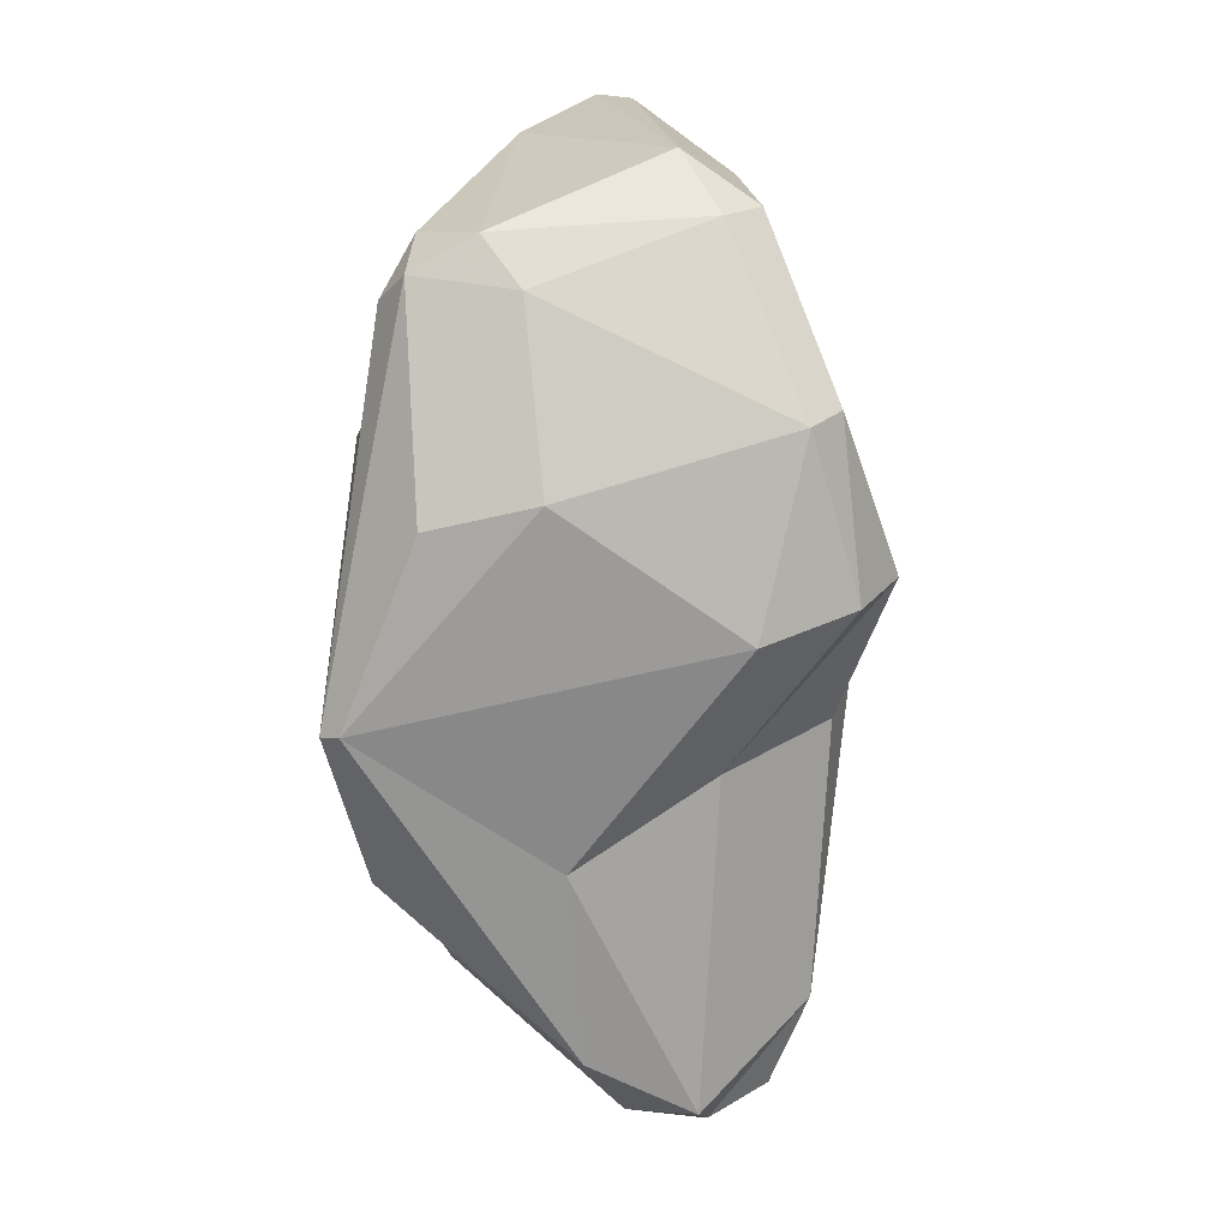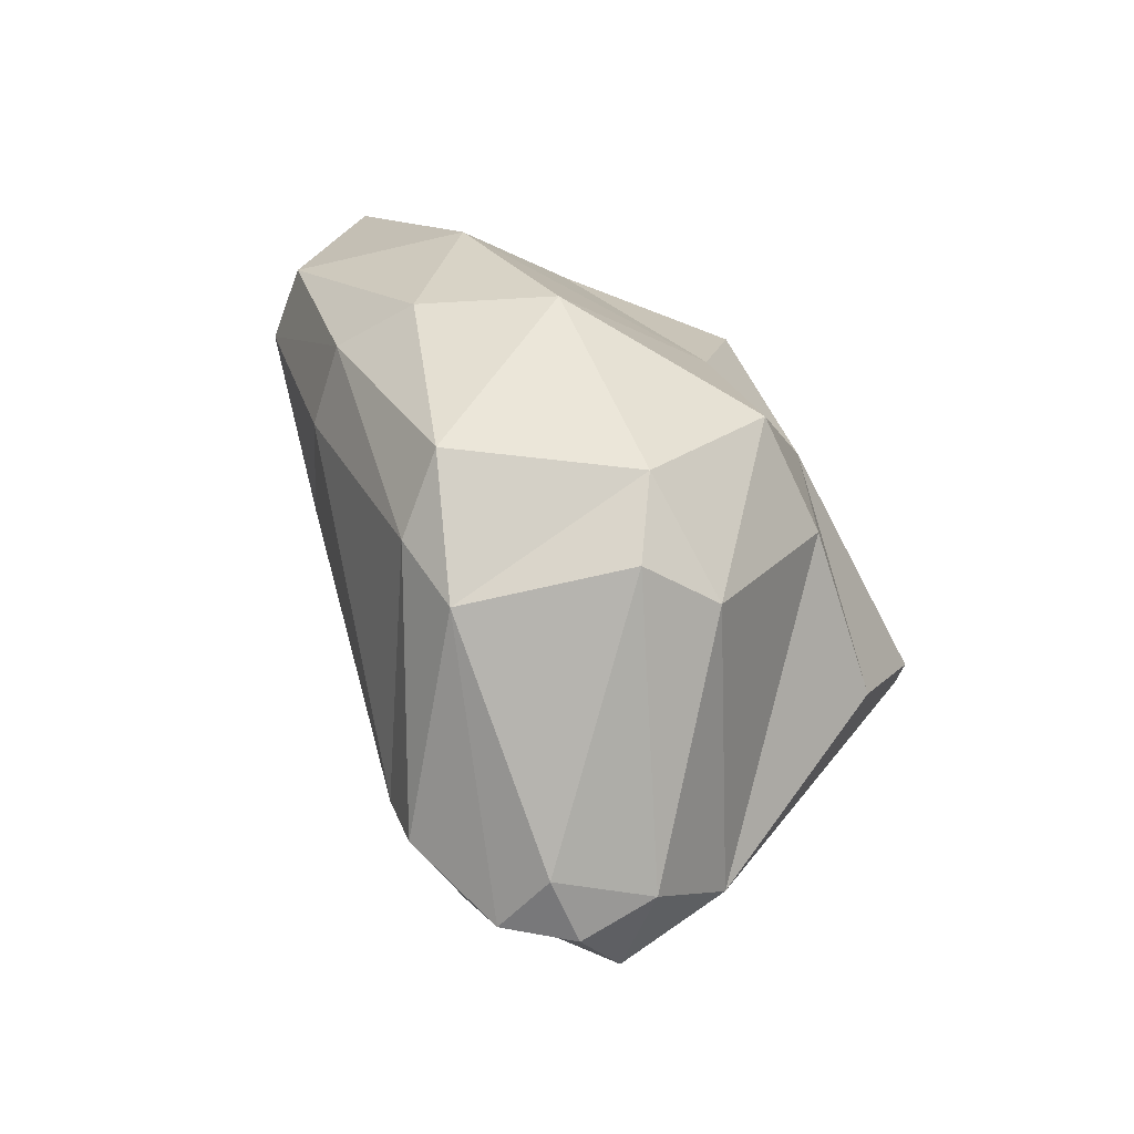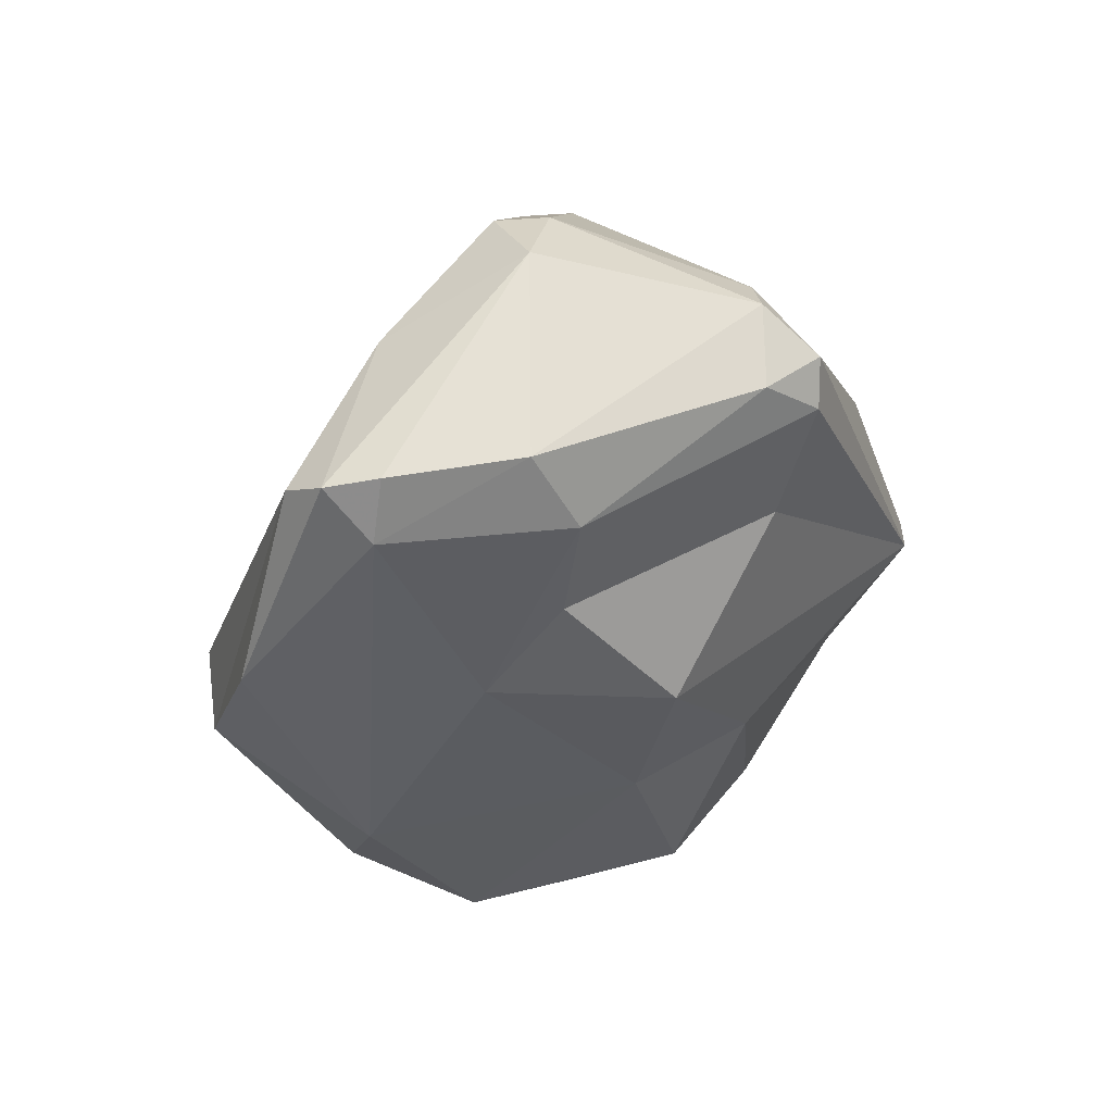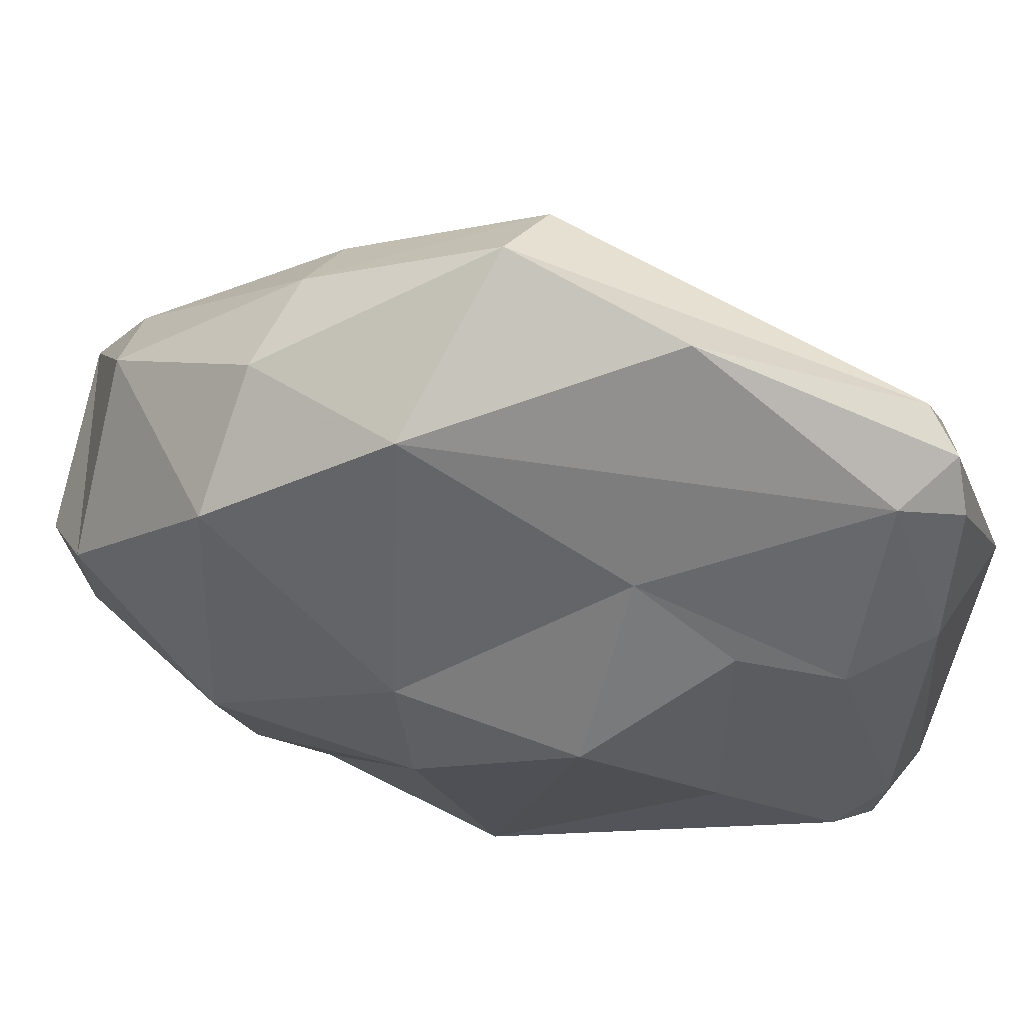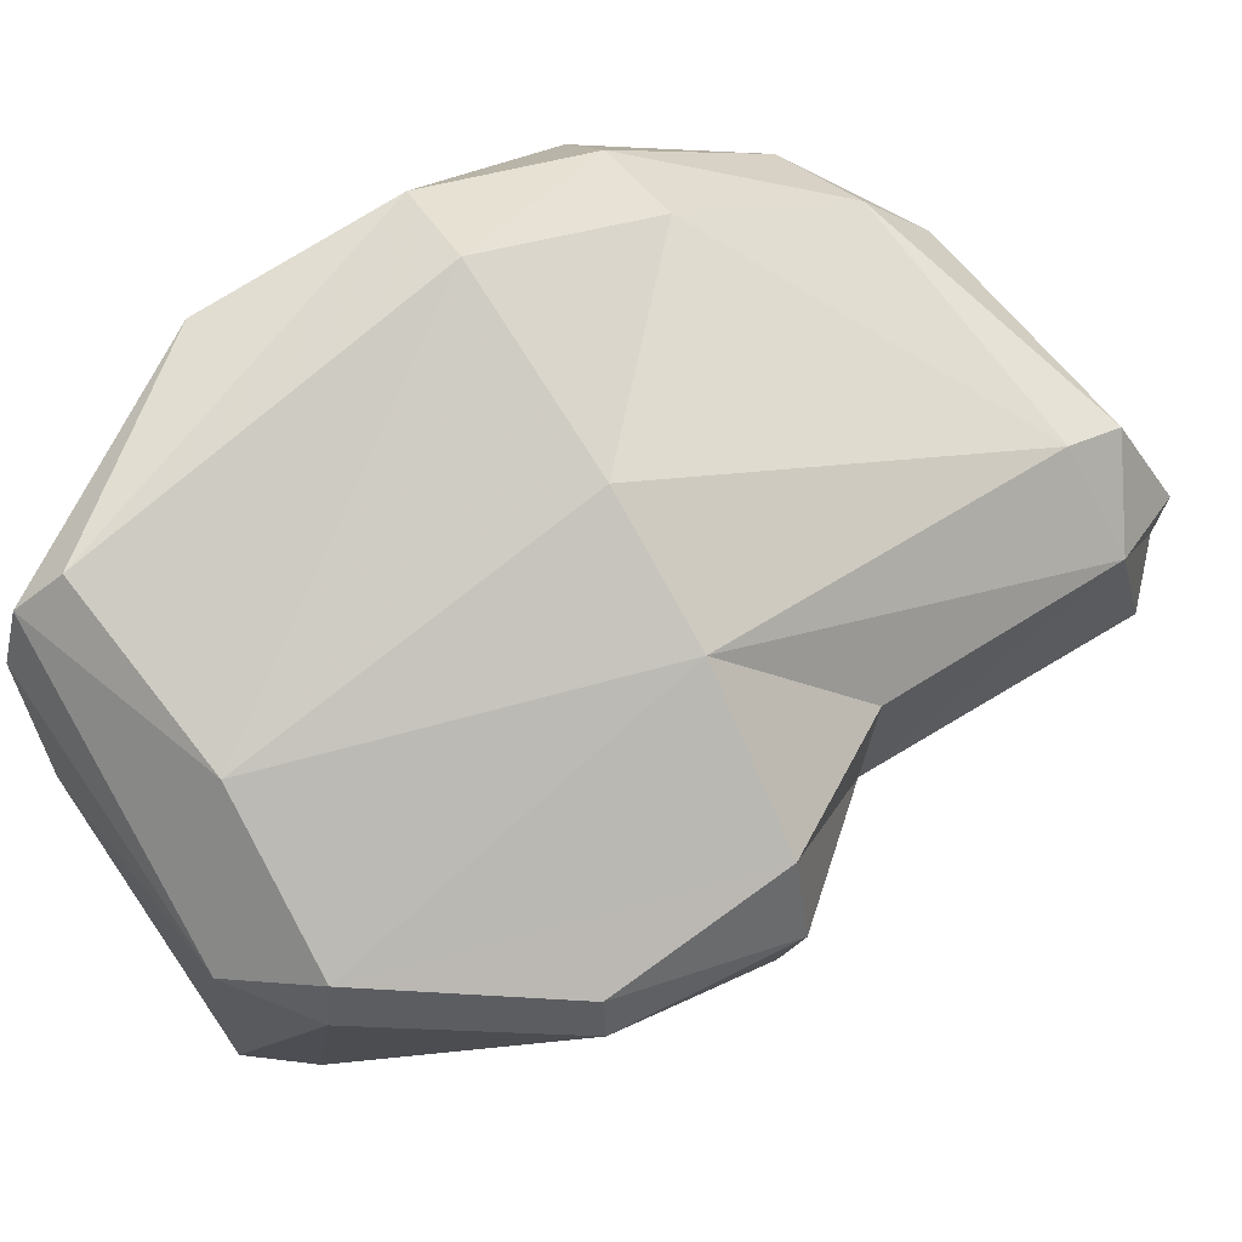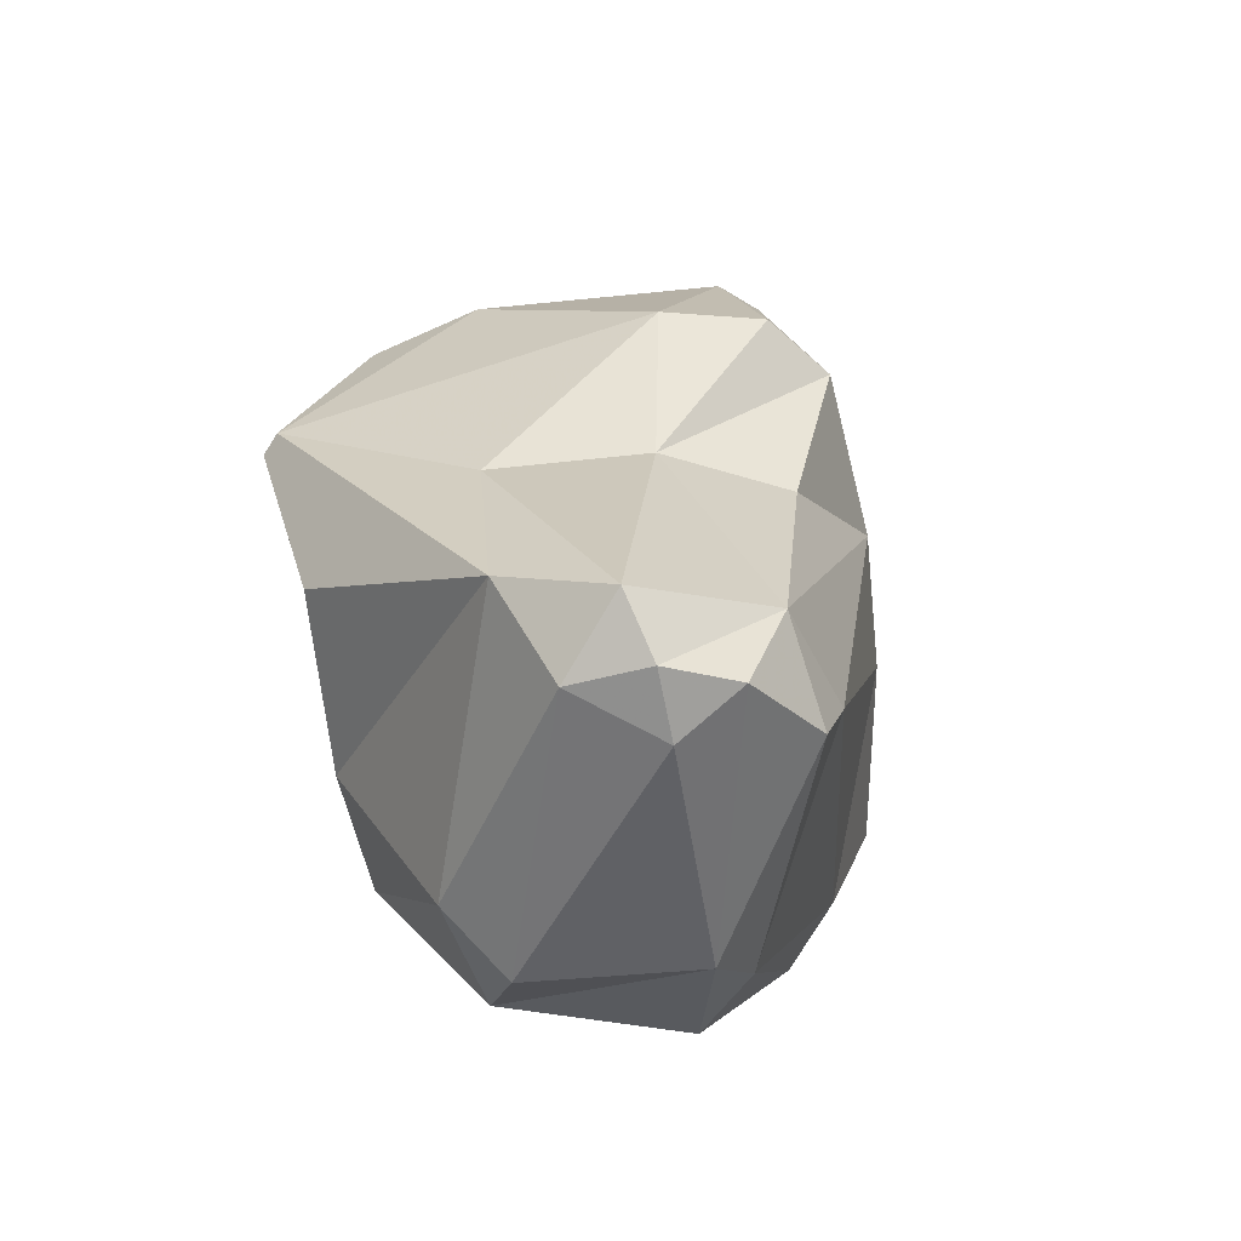
<metadata>
{"format":"obj","ext":"obj","renderer":"f3d","projection":"perspective","resolution":1024,"background":"white","views":[{"elev":22.1,"azim":37.7,"up":"+Z"},{"elev":-71.1,"azim":-112.5,"up":"+Z"},{"elev":60.2,"azim":-98.4,"up":"+Z"},{"elev":31.3,"azim":-71.5,"up":"+Y"},{"elev":48.8,"azim":46.9,"up":"+Y"},{"elev":-62.1,"azim":56.1,"up":"+Z"}]}
</metadata>
<code>
v 162.5 293.1 94.16
v 161.3 298.2 89.52
v 161.7 301 94.64
v 162.2 291.8 89.16
v 162.6 292.1 99.12
v 163 297.3 100.3
v 164 289.6 94.08
v 164.4 299.8 106.3
v 163.9 295.1 102.7
v 164.7 294.5 105.4
v 163.8 303.7 101.3
v 163.2 301.6 90.26
v 163.6 294.8 84.75
v 165.4 299.4 107.8
v 166.5 288.8 101.8
v 165.5 294.2 83.08
v 165 305 96.3
v 165.6 300.9 107.5
v 168.9 283.8 94.68
v 167.7 289.2 106.2
v 165.3 299.9 85.53
v 165.9 291.8 83.9
v 165.2 303.1 90.93
v 167.7 287.7 104.8
v 165.8 295.6 107.4
v 167.8 299.8 85.14
v 167.2 304.9 96.75
v 168.8 287.5 105.7
v 167.6 302.9 91.13
v 164.6 289.2 89.21
v 169.5 283.8 94.84
v 166.2 301.8 106.6
v 168.6 285.8 89.67
v 170 288.9 106.6
v 170.5 299 106.3
v 170.8 285.5 100
v 171.5 288.8 105.4
v 173.6 288.3 84.85
v 175 296.7 83.78
v 171.6 294.8 107.9
v 173.3 290.5 82.28
v 173.7 294 106.6
v 168.4 298.2 83.35
v 173.3 287.3 100.8
v 171.8 301.9 96.95
v 177.2 292.8 102.1
v 173.8 295.5 106.6
v 173.4 287.9 90.56
v 173.7 293.3 81.76
v 175.9 290.4 83.11
v 175.5 291.8 92.56
v 175 297.4 85.68
v 177.3 294.2 102.2
v 175.7 293.9 82.35
v 176.4 295.5 93.08
v 175 299.3 97.13
v 175.1 291.9 81.98
v 176.6 294.5 85.13
v 178.2 295.7 97.51
v 177.3 290.7 96.93
v 178.6 293.3 97.44
g foo
f 47 35 40
f 42 47 40
f 32 18 35
f 40 35 18
f 40 18 14
f 25 40 14
f 34 40 25
f 42 40 34
f 37 42 34
f 14 18 8
f 25 14 8
f 34 25 20
f 8 10 25
f 20 25 10
f 34 20 28
f 28 37 34
f 24 20 10
f 28 20 24
f 42 53 47
f 46 53 42
f 27 32 35
f 46 42 37
f 32 11 18
f 8 18 11
f 44 46 37
f 8 11 3
f 44 37 36
f 8 3 6
f 37 28 36
f 10 8 6
f 9 10 6
f 15 10 9
f 15 24 10
f 19 28 24
f 19 36 28
f 5 15 9
f 15 19 24
f 6 5 9
f 56 47 59
f 53 59 47
f 61 59 53
f 45 35 56
f 47 56 35
f 46 61 53
f 27 35 45
f 60 61 46
f 44 60 46
f 17 32 27
f 11 32 17
f 31 60 44
f 17 3 11
f 36 31 44
f 19 31 36
f 3 1 6
f 1 5 6
f 5 19 15
f 7 19 5
f 7 5 1
f 55 56 59
f 56 52 45
f 55 59 51
f 51 59 61
f 52 29 45
f 29 27 45
f 60 51 61
f 17 27 23
f 29 23 27
f 48 51 60
f 23 12 17
f 48 60 31
f 17 12 3
f 38 48 31
f 2 3 12
f 3 2 1
f 33 38 19
f 31 19 38
f 7 33 19
f 2 4 1
f 30 33 7
f 4 7 1
f 30 7 4
f 52 56 58
f 58 56 55
f 26 29 52
f 55 51 58
f 26 23 29
f 50 58 51
f 51 48 50
f 21 12 23
f 26 21 23
f 38 50 48
f 12 21 2
f 21 13 2
f 22 38 30
f 33 30 38
f 2 13 4
f 13 22 4
f 22 30 4
f 26 52 39
f 52 58 39
f 54 39 58
f 54 43 39
f 57 54 58
f 43 26 39
f 50 57 58
f 49 43 54
f 57 49 54
f 21 26 43
f 41 49 57
f 41 57 50
f 38 41 50
f 16 43 49
f 41 16 49
f 13 21 43
f 16 13 43
f 22 16 41
f 38 22 41
f 22 13 16
g

</code>
